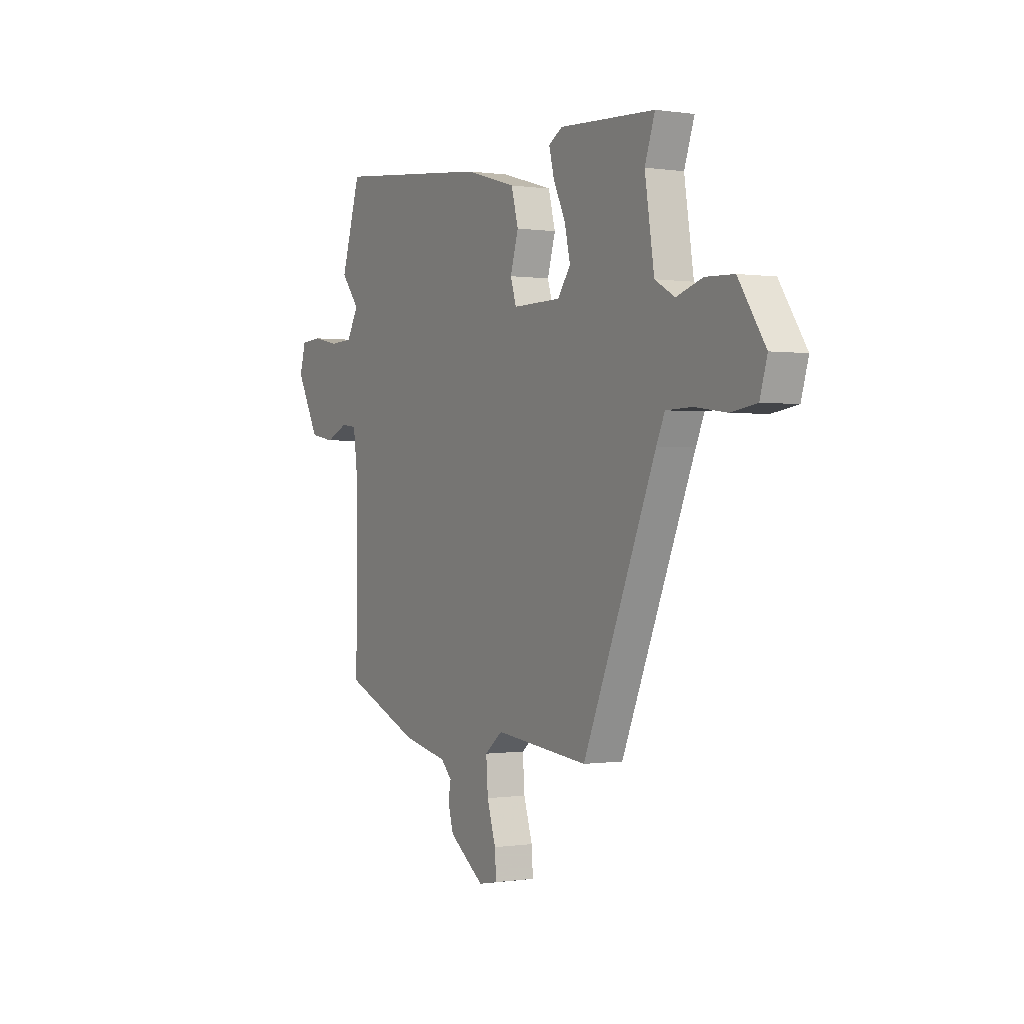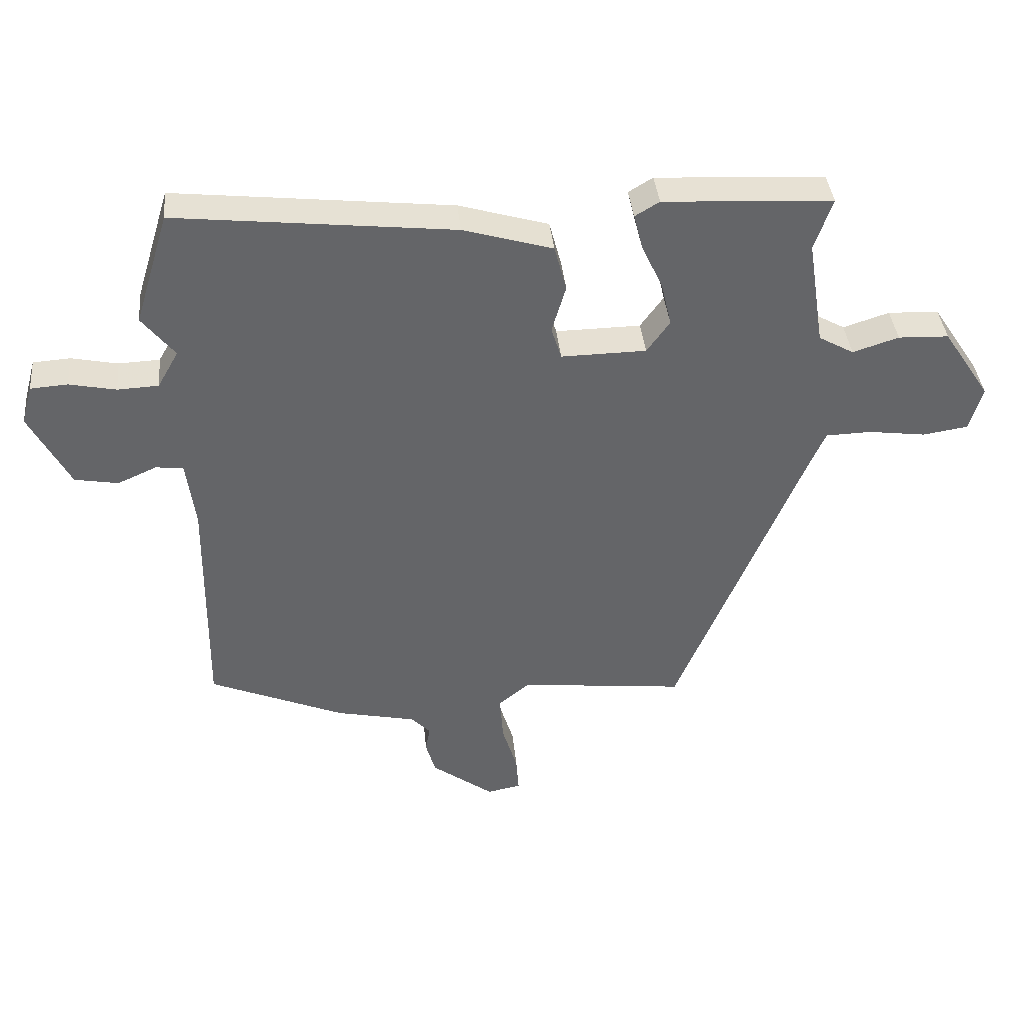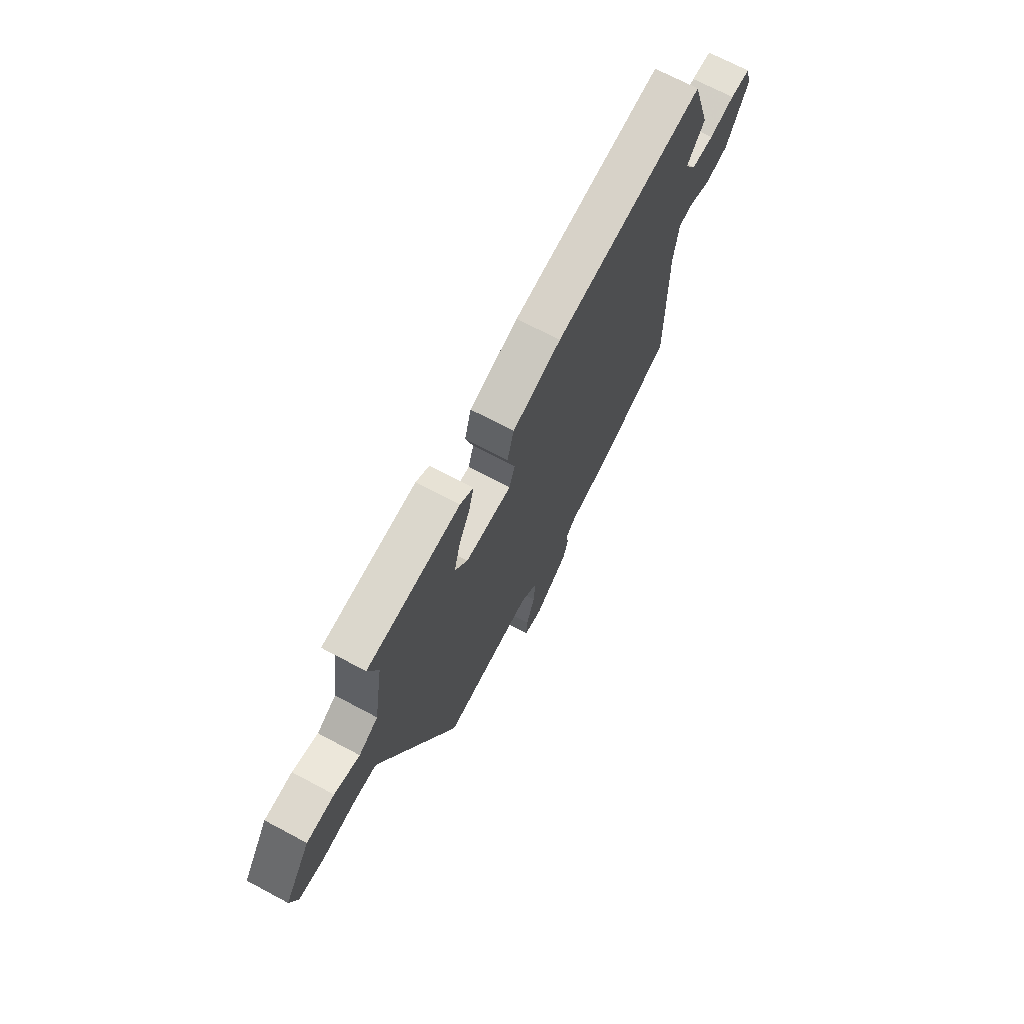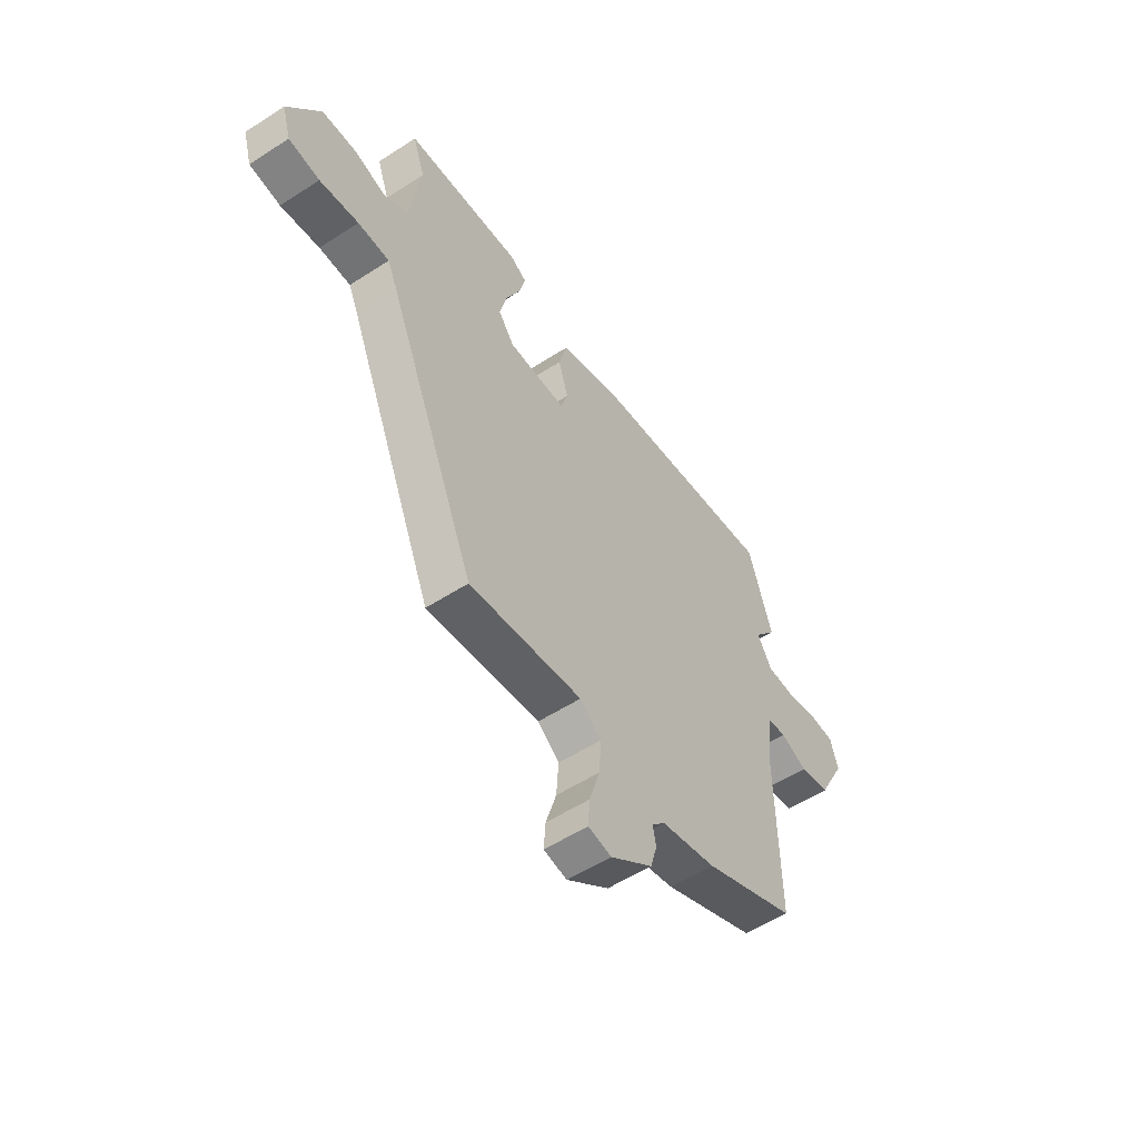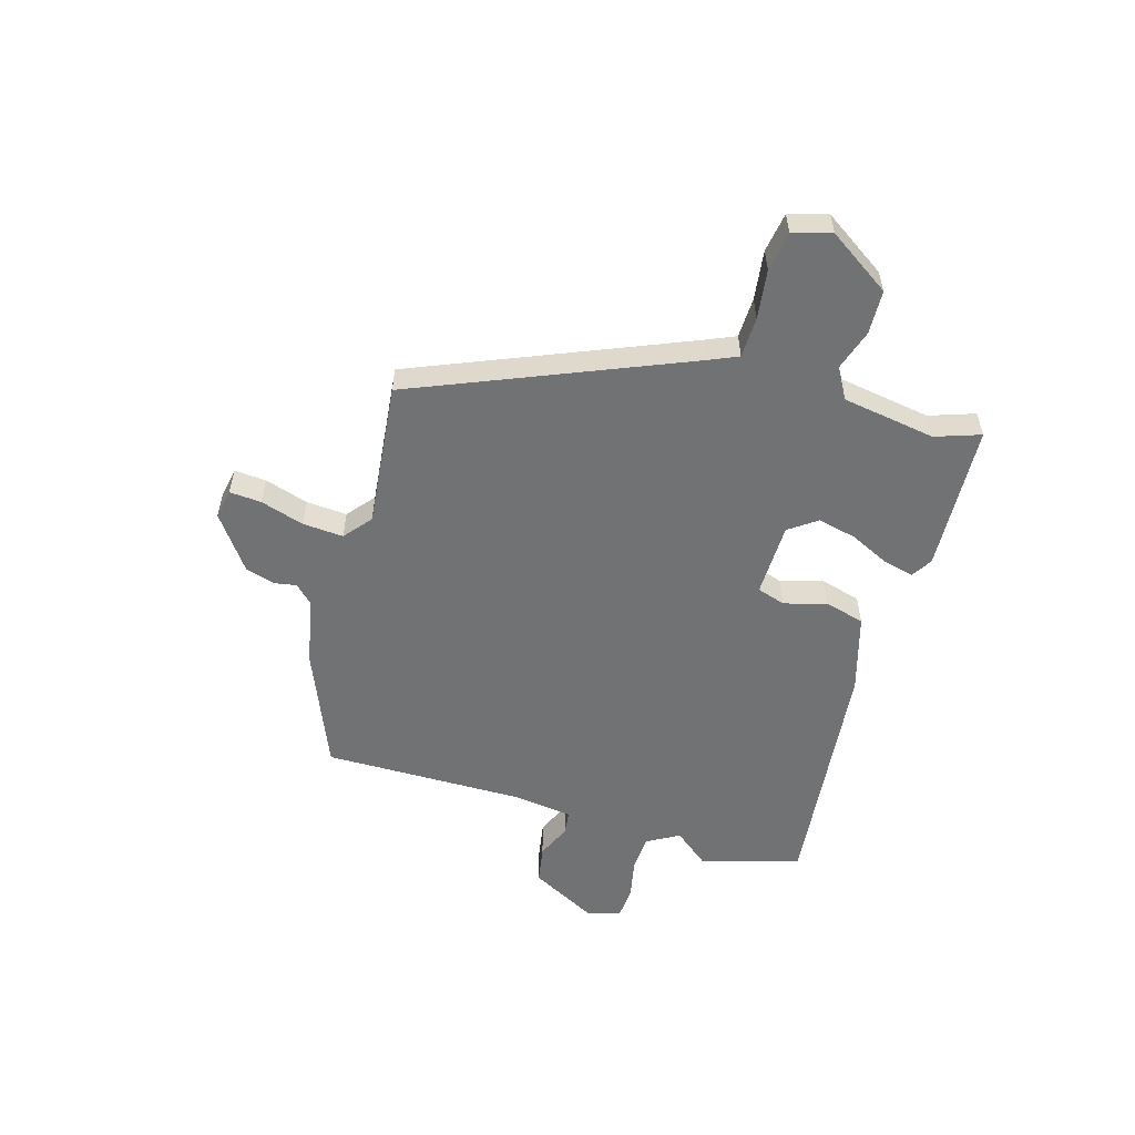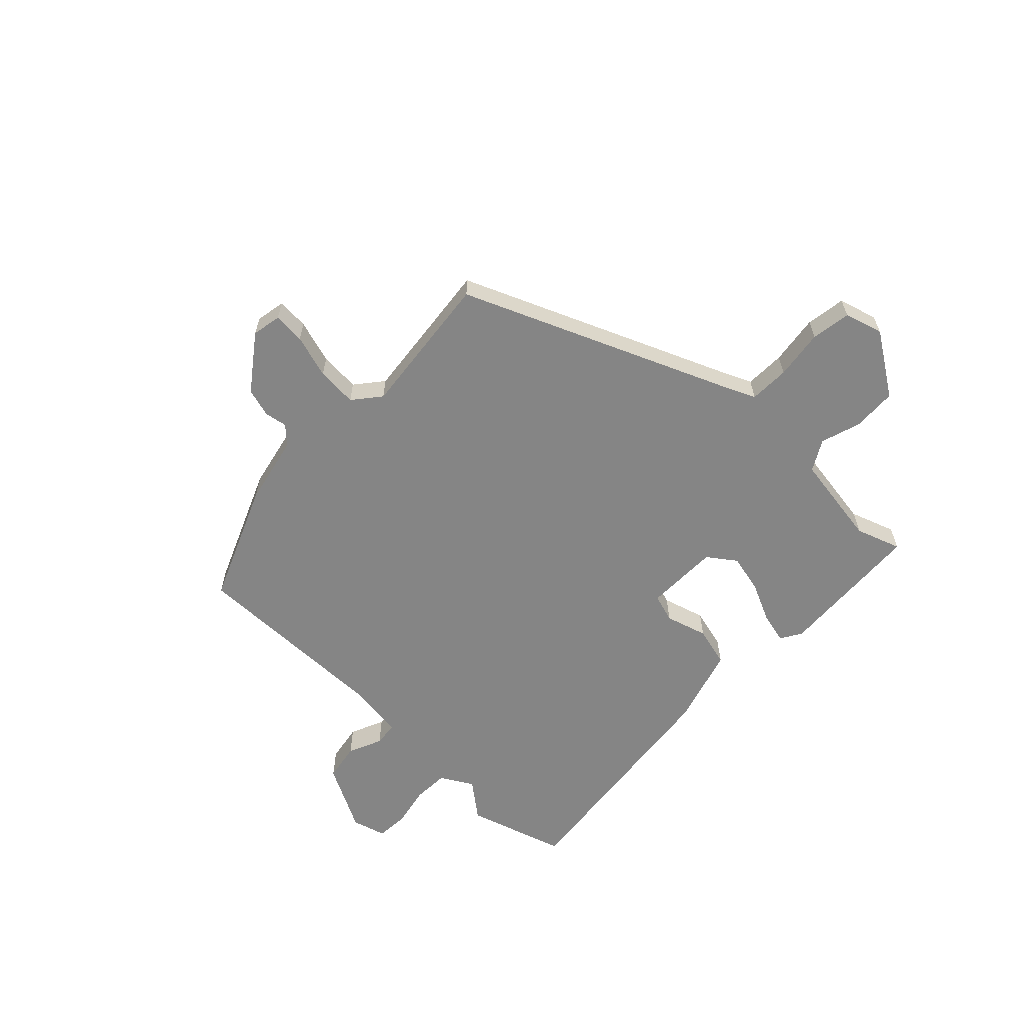
<metadata>
{"format":"obj","ext":"obj","renderer":"f3d","projection":"perspective","resolution":1024,"background":"white","views":[{"elev":-0.1,"azim":-119.8,"up":"+Z"},{"elev":38.8,"azim":174.4,"up":"+Z"},{"elev":70.0,"azim":-61.9,"up":"+Z"},{"elev":-54.6,"azim":-55.5,"up":"+Z"},{"elev":-55.5,"azim":-106.5,"up":"+Y"},{"elev":-61.7,"azim":-133.8,"up":"+Y"}]}
</metadata>
<code>
v -0.301 0.07 -0.489
v -0.503 0.07 -0.006
v -0.526 0.07 0.046
v -0.598 0.07 0.048
v -0.687 0.07 0.036
v -0.758 0.07 0.047
v -0.778 0.07 0.116
v -0.704 0.07 0.228
v -0.625 0.07 0.231
v -0.553 0.07 0.208
v -0.498 0.07 0.239
v -0.472 0.07 0.406
v -0.5 0.07 0.487
v -0.235 0.07 0.501
v -0.197 0.07 0.478
v -0.211 0.07 0.422
v -0.244 0.07 0.352
v -0.26 0.07 0.283
v -0.224 0.07 0.233
v -0.091 0.07 0.231
v -0.075 0.07 0.282
v -0.097 0.07 0.357
v -0.078 0.07 0.429
v 0.062 0.07 0.47
v 0.495 0.07 0.517
v 0.549 0.07 0.341
v 0.498 0.07 0.277
v 0.531 0.07 0.219
v 0.595 0.07 0.216
v 0.668 0.07 0.231
v 0.726 0.07 0.227
v 0.743 0.07 0.166
v 0.68 0.07 0.047
v 0.612 0.07 0.035
v 0.551 0.07 0.062
v 0.508 0.07 0.057
v 0.494 0.07 -0.049
v 0.498 0.07 -0.41
v 0.287 0.07 -0.498
v 0.162 0.07 -0.525
v 0.132 0.07 -0.556
v 0.139 0.07 -0.596
v 0.124 0.07 -0.648
v 0.027 0.07 -0.719
v -0.026 0.07 -0.709
v -0.022 0.07 -0.652
v 0.002 0.07 -0.574
v 0.007 0.07 -0.501
v -0.042 0.07 -0.461
v -0.301 0 -0.489
v -0.503 0 -0.006
v -0.526 0 0.046
v -0.598 0 0.048
v -0.687 0 0.036
v -0.758 0 0.047
v -0.778 0 0.116
v -0.704 0 0.228
v -0.625 0 0.231
v -0.553 0 0.208
v -0.498 0 0.239
v -0.472 0 0.406
v -0.5 0 0.487
v -0.235 0 0.501
v -0.197 0 0.478
v -0.211 0 0.422
v -0.244 0 0.352
v -0.26 0 0.283
v -0.224 0 0.233
v -0.091 0 0.231
v -0.075 0 0.282
v -0.097 0 0.357
v -0.078 0 0.429
v 0.062 0 0.47
v 0.495 0 0.517
v 0.549 0 0.341
v 0.498 0 0.277
v 0.531 0 0.219
v 0.595 0 0.216
v 0.668 0 0.231
v 0.726 0 0.227
v 0.743 0 0.166
v 0.68 0 0.047
v 0.612 0 0.035
v 0.551 0 0.062
v 0.508 0 0.057
v 0.494 0 -0.049
v 0.498 0 -0.41
v 0.287 0 -0.498
v 0.162 0 -0.525
v 0.132 0 -0.556
v 0.139 0 -0.596
v 0.124 0 -0.648
v 0.027 0 -0.719
v -0.026 0 -0.709
v -0.022 0 -0.652
v 0.002 0 -0.574
v 0.007 0 -0.501
v -0.042 0 -0.461
f 44 45 46 47
f 44 47 48
f 41 42 43 44
f 41 44 48
f 40 41 48 49
f 37 38 39 40
f 36 37 40 49
f 32 33 34 35
f 32 35 36
f 29 30 31 32
f 28 29 32 36
f 27 28 36 49
f 25 26 27
f 21 22 23 24
f 20 21 24 25
f 14 15 16 17
f 12 13 14 17
f 11 12 17 18
f 10 11 18 19
f 8 9 10
f 7 8 10
f 4 5 6 7
f 3 4 7 10
f 2 3 10 19
f 20 25 27 49
f 19 20 49
f 1 2 19 49
f 96 95 94 93
f 97 96 93
f 93 92 91 90
f 97 93 90
f 98 97 90 89
f 89 88 87 86
f 98 89 86 85
f 84 83 82 81
f 85 84 81
f 81 80 79 78
f 85 81 78 77
f 98 85 77 76
f 76 75 74
f 73 72 71 70
f 74 73 70 69
f 66 65 64 63
f 66 63 62 61
f 67 66 61 60
f 68 67 60 59
f 59 58 57
f 59 57 56
f 56 55 54 53
f 59 56 53 52
f 68 59 52 51
f 98 76 74 69
f 98 69 68
f 98 68 51 50
f 1 50 51 2
f 2 51 52 3
f 3 52 53 4
f 4 53 54 5
f 5 54 55 6
f 6 55 56 7
f 7 56 57 8
f 8 57 58 9
f 9 58 59 10
f 10 59 60 11
f 11 60 61 12
f 12 61 62 13
f 13 62 63 14
f 14 63 64 15
f 15 64 65 16
f 16 65 66 17
f 17 66 67 18
f 18 67 68 19
f 19 68 69 20
f 20 69 70 21
f 21 70 71 22
f 22 71 72 23
f 23 72 73 24
f 24 73 74 25
f 25 74 75 26
f 26 75 76 27
f 27 76 77 28
f 28 77 78 29
f 29 78 79 30
f 30 79 80 31
f 31 80 81 32
f 32 81 82 33
f 33 82 83 34
f 34 83 84 35
f 35 84 85 36
f 36 85 86 37
f 37 86 87 38
f 38 87 88 39
f 39 88 89 40
f 40 89 90 41
f 41 90 91 42
f 42 91 92 43
f 43 92 93 44
f 44 93 94 45
f 45 94 95 46
f 46 95 96 47
f 47 96 97 48
f 48 97 98 49
f 49 98 50 1

</code>
